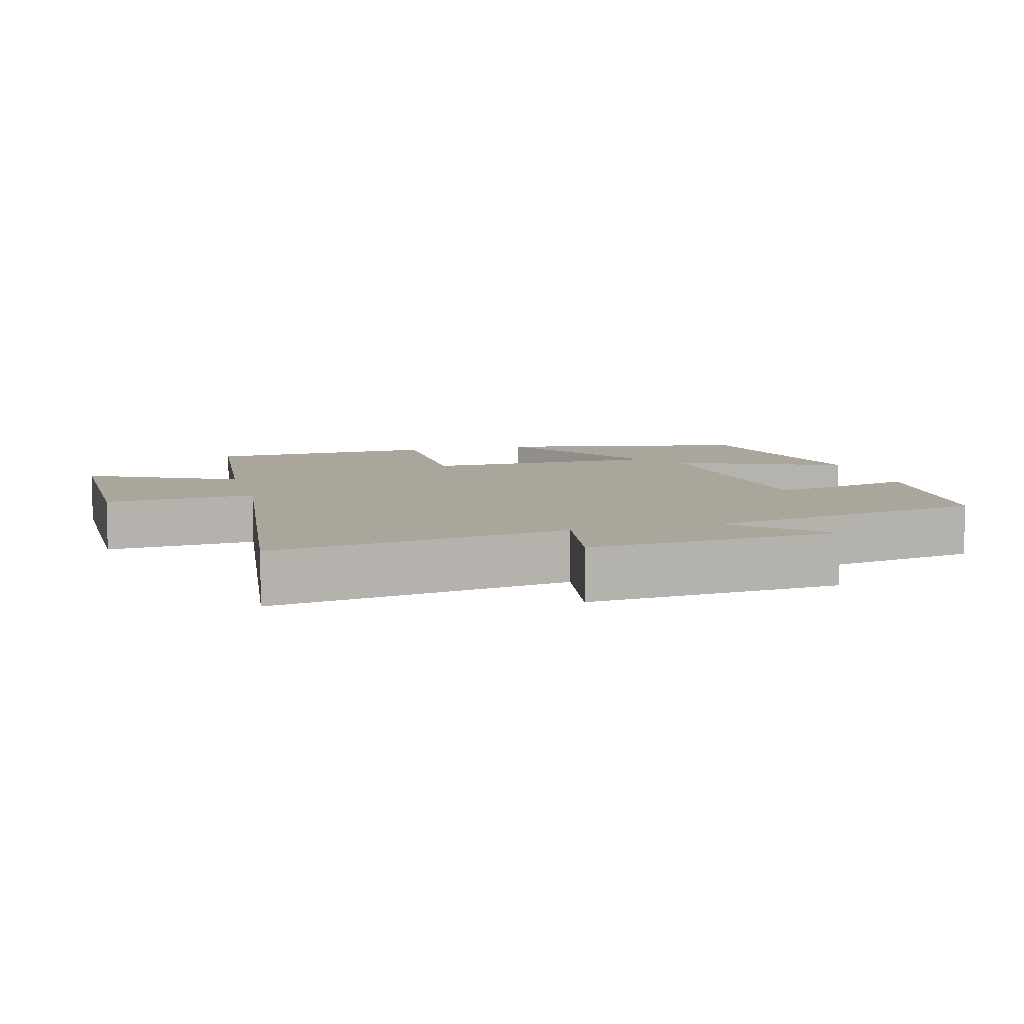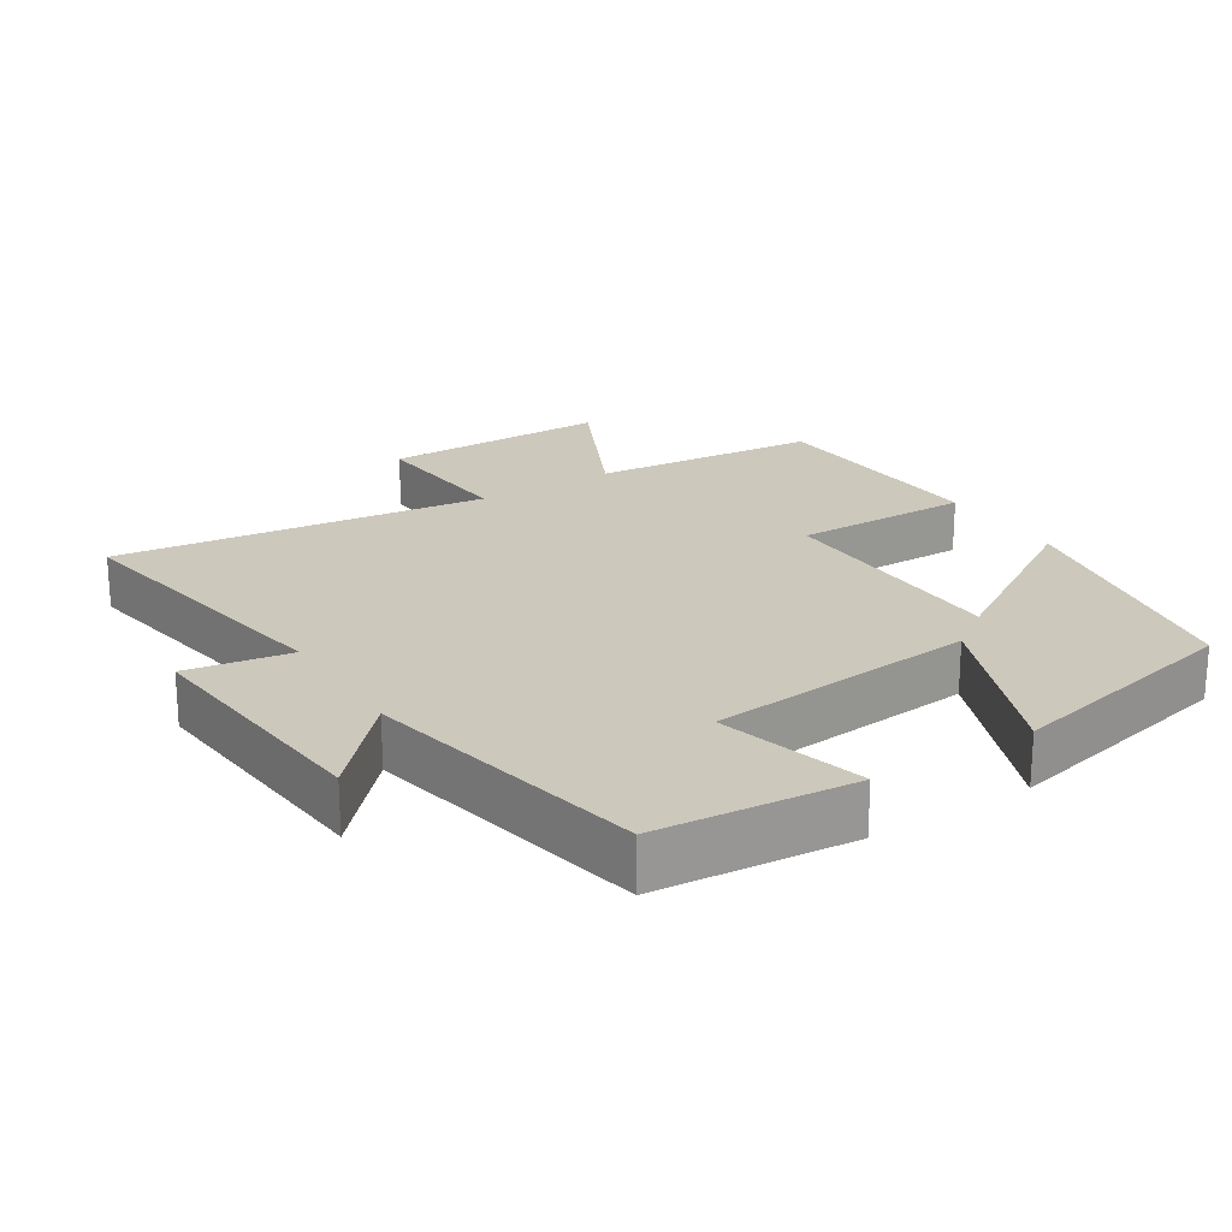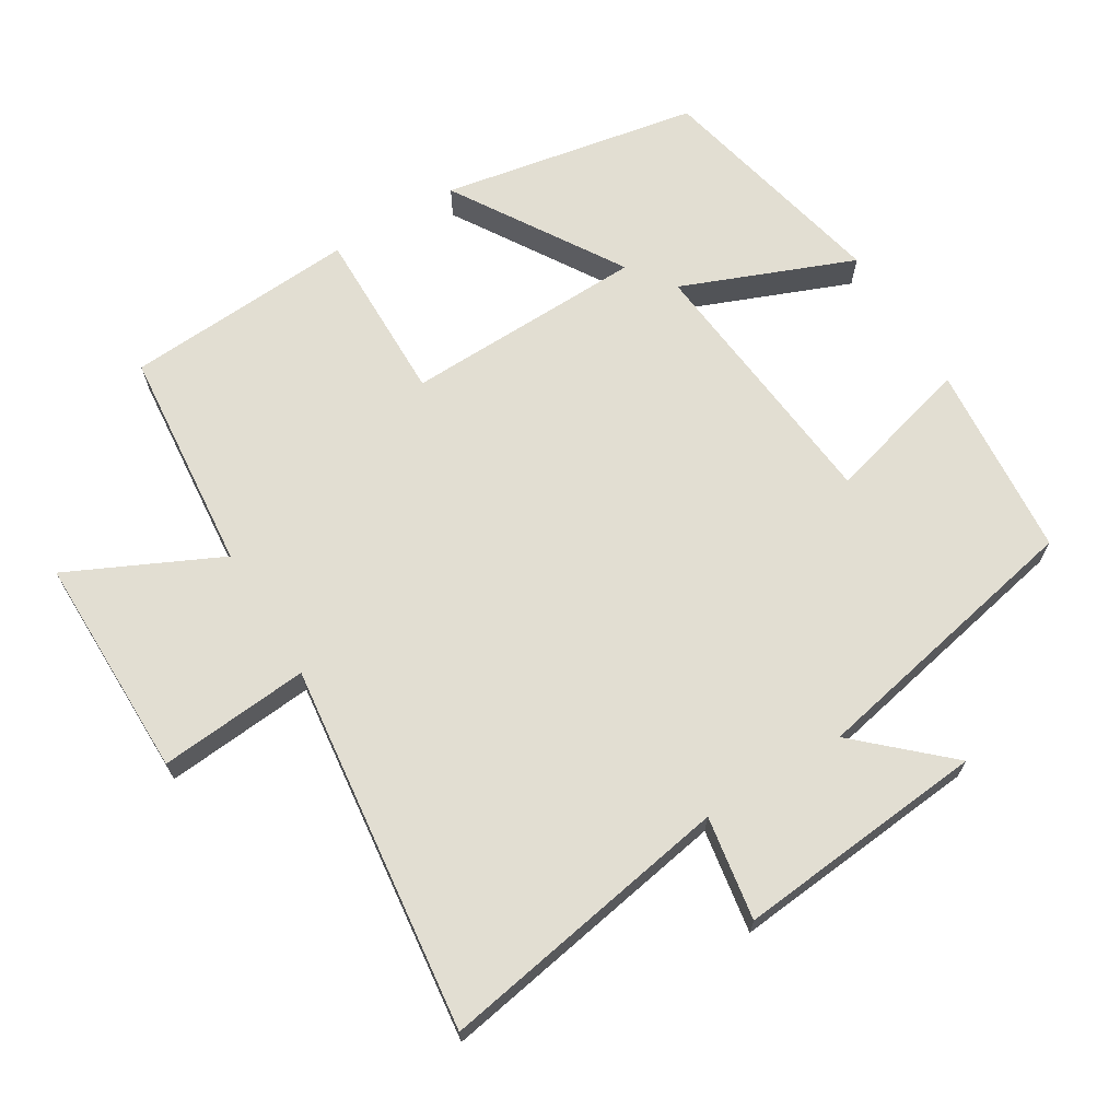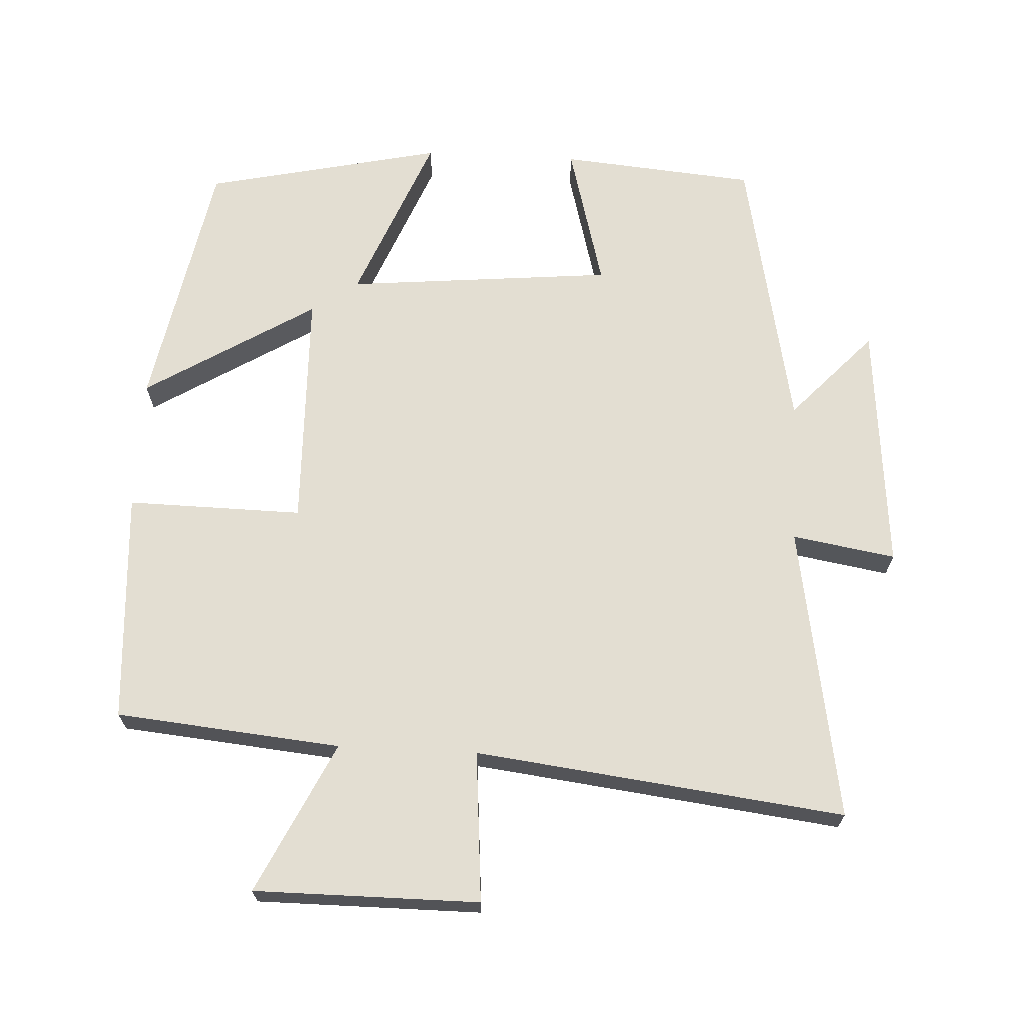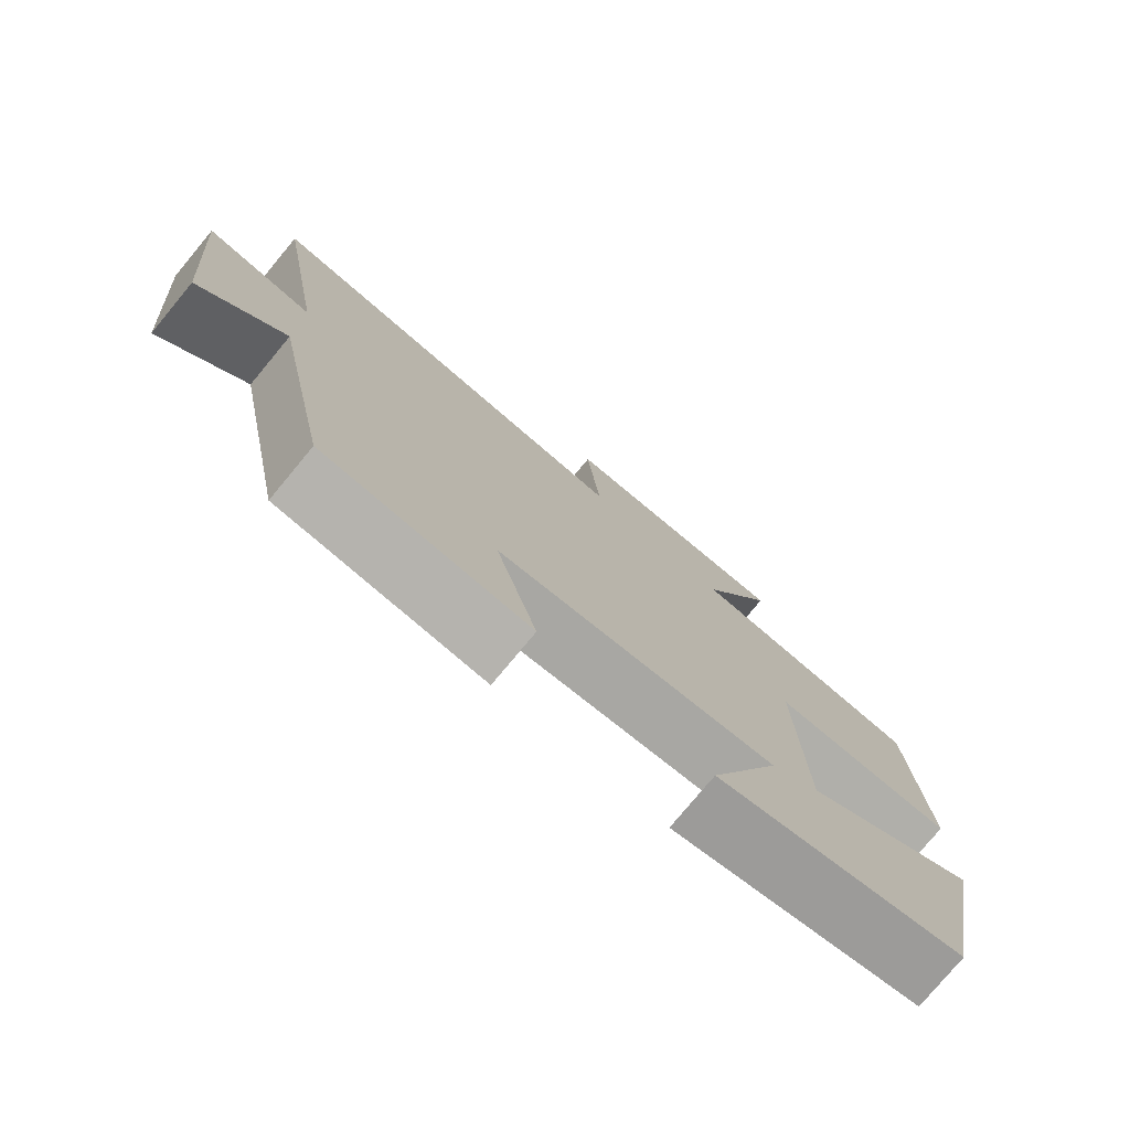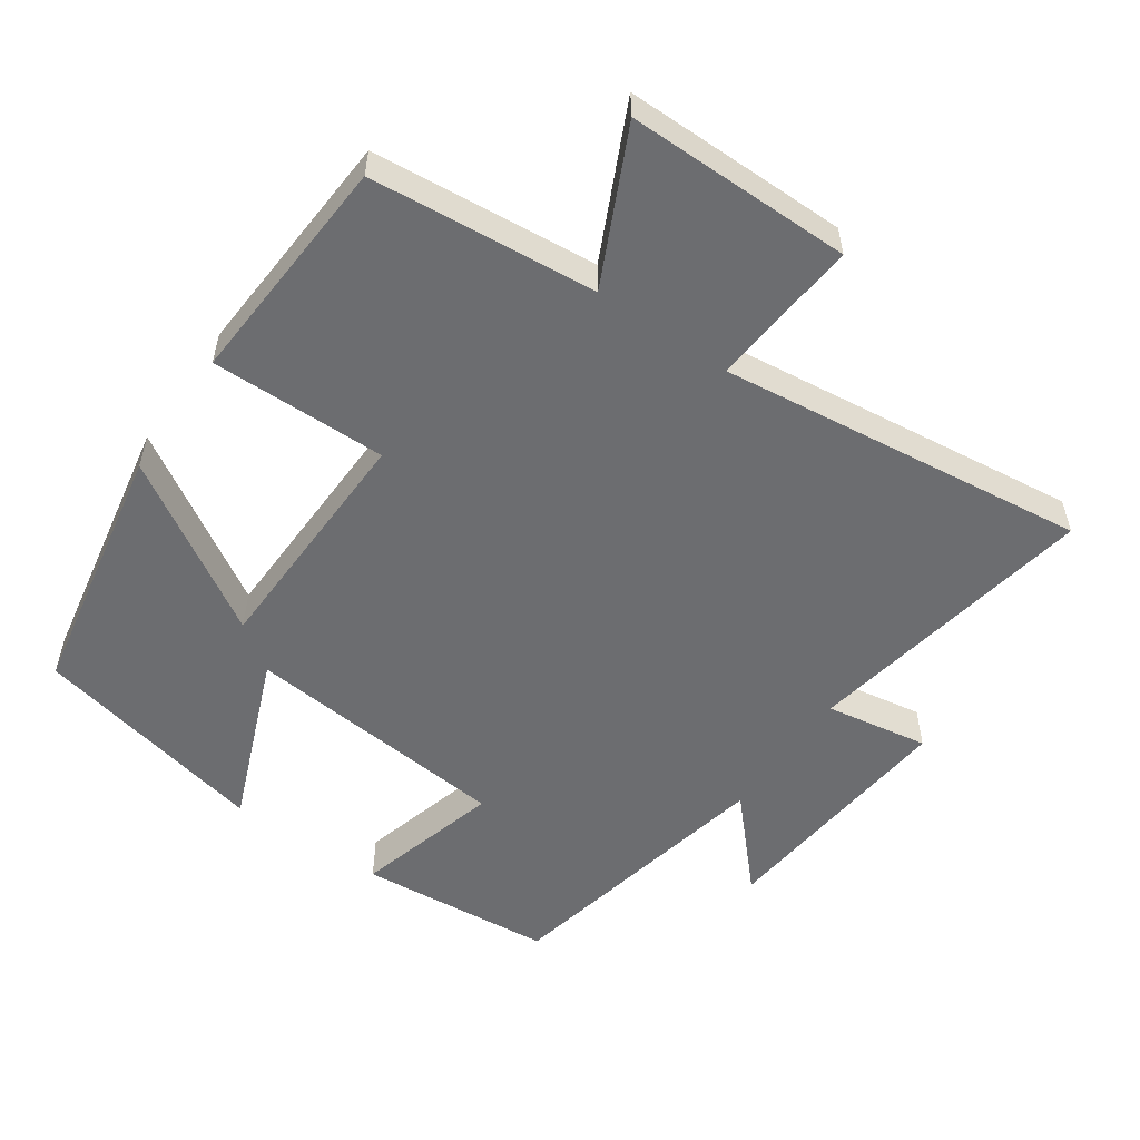
<metadata>
{"format":"obj","ext":"obj","renderer":"f3d","projection":"perspective","resolution":1024,"background":"white","views":[{"elev":8.0,"azim":75.1,"up":"+Y"},{"elev":22.1,"azim":147.6,"up":"+Y"},{"elev":67.8,"azim":58.4,"up":"+Y"},{"elev":67.6,"azim":2.9,"up":"+Y"},{"elev":-77.5,"azim":140.3,"up":"+Z"},{"elev":-54.0,"azim":-34.9,"up":"+Y"}]}
</metadata>
<code>
v -0.43 0.07 -0.425
v -0.5 0.07 -0.056
v -0.256 0.07 -0.206
v -0.248 0.07 0.14
v -0.5 0.07 0.136
v -0.48 0.07 0.469
v -0.157 0.07 0.5
v -0.261 0.07 0.716
v 0.061 0.07 0.716
v 0.043 0.07 0.5
v 0.572 0.07 0.565
v 0.5 0.07 0.141
v 0.648 0.07 0.166
v 0.616 0.07 -0.194
v 0.5 0.07 -0.069
v 0.419 0.07 -0.475
v 0.139 0.07 -0.5
v 0.195 0.07 -0.29
v -0.189 0.07 -0.254
v -0.089 0.07 -0.5
v -0.43 0 -0.425
v -0.5 0 -0.056
v -0.256 0 -0.206
v -0.248 0 0.14
v -0.5 0 0.136
v -0.48 0 0.469
v -0.157 0 0.5
v -0.261 0 0.716
v 0.061 0 0.716
v 0.043 0 0.5
v 0.572 0 0.565
v 0.5 0 0.141
v 0.648 0 0.166
v 0.616 0 -0.194
v 0.5 0 -0.069
v 0.419 0 -0.475
v 0.139 0 -0.5
v 0.195 0 -0.29
v -0.189 0 -0.254
v -0.089 0 -0.5
f 19 20 1 2
f 15 16 17 18
f 15 18 19
f 12 13 14 15
f 12 15 19
f 10 11 12 19
f 7 8 9 10
f 4 5 6 7
f 3 4 7 10
f 19 2 3
f 3 10 19
f 22 21 40 39
f 38 37 36 35
f 39 38 35
f 35 34 33 32
f 39 35 32
f 39 32 31 30
f 30 29 28 27
f 27 26 25 24
f 30 27 24 23
f 23 22 39
f 39 30 23
f 1 21 22 2
f 2 22 23 3
f 3 23 24 4
f 4 24 25 5
f 5 25 26 6
f 6 26 27 7
f 7 27 28 8
f 8 28 29 9
f 9 29 30 10
f 10 30 31 11
f 11 31 32 12
f 12 32 33 13
f 13 33 34 14
f 14 34 35 15
f 15 35 36 16
f 16 36 37 17
f 17 37 38 18
f 18 38 39 19
f 19 39 40 20
f 20 40 21 1

</code>
